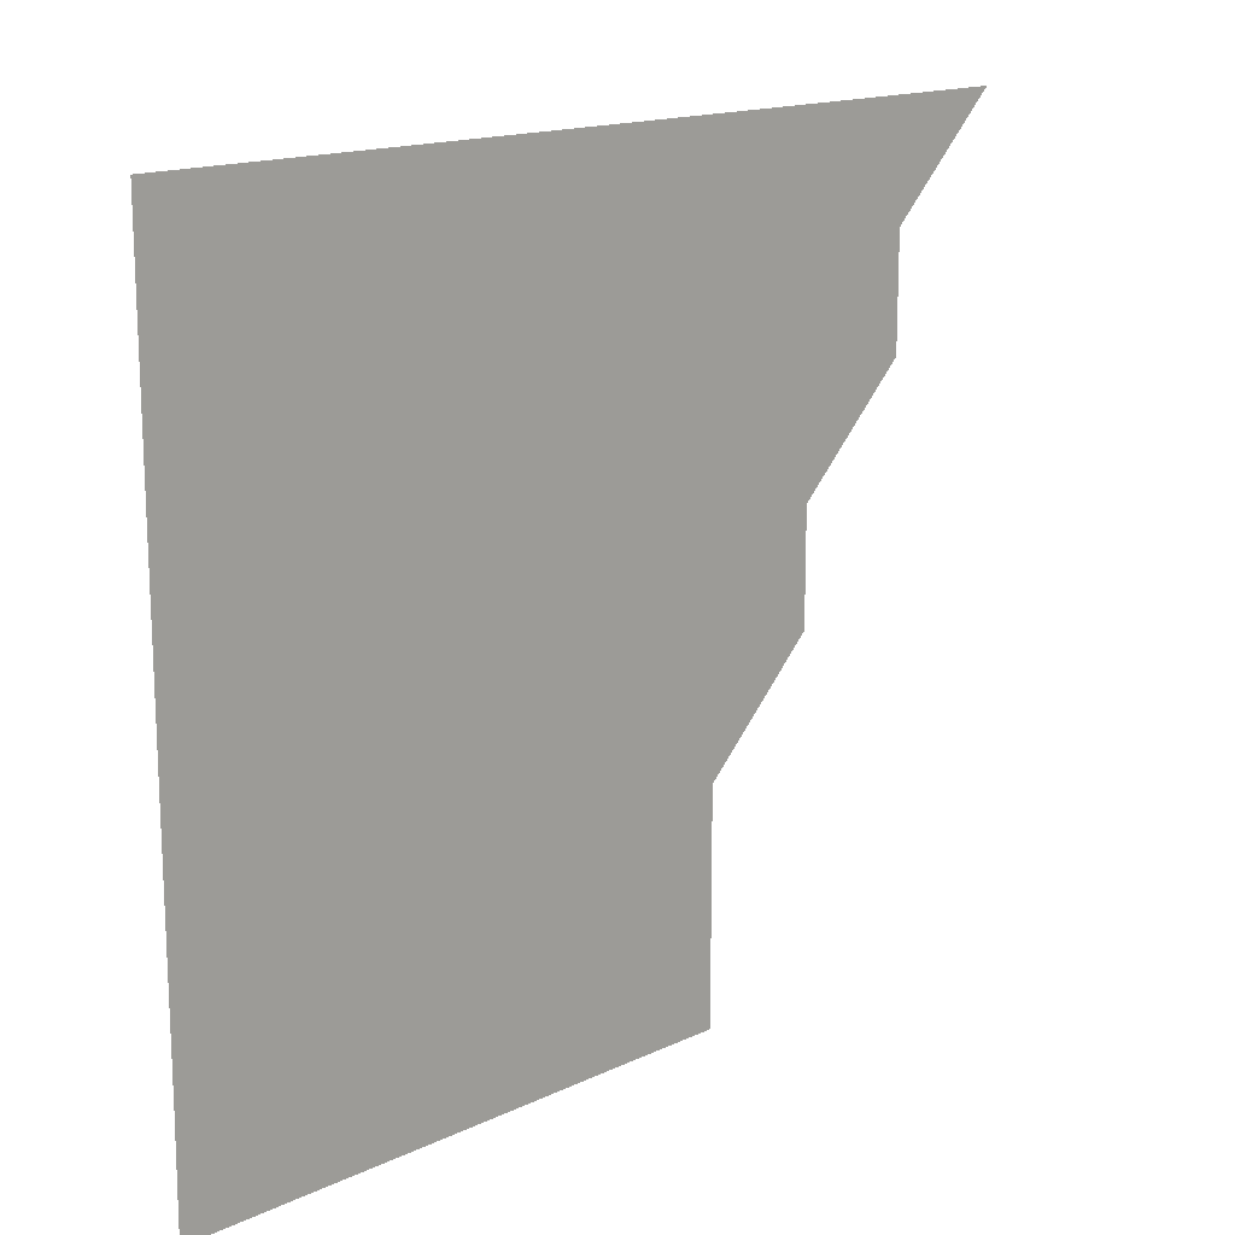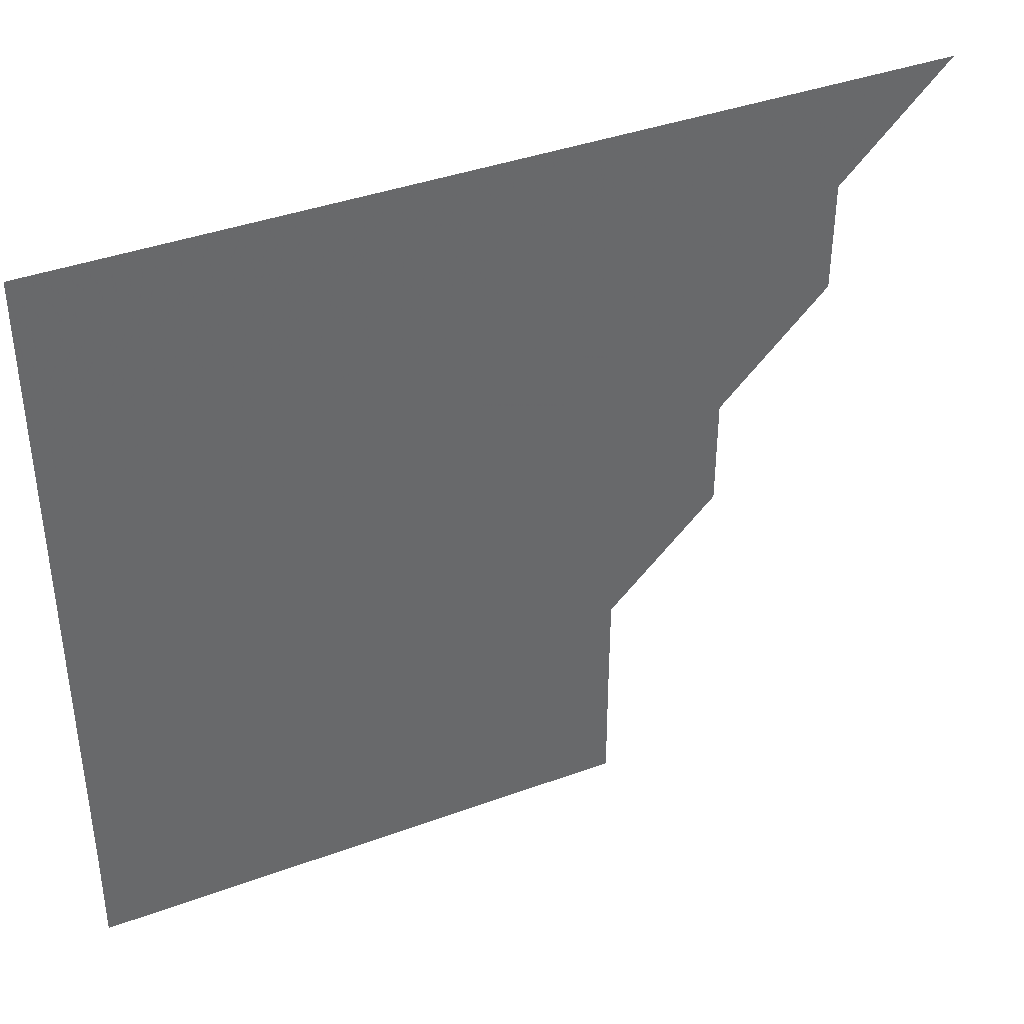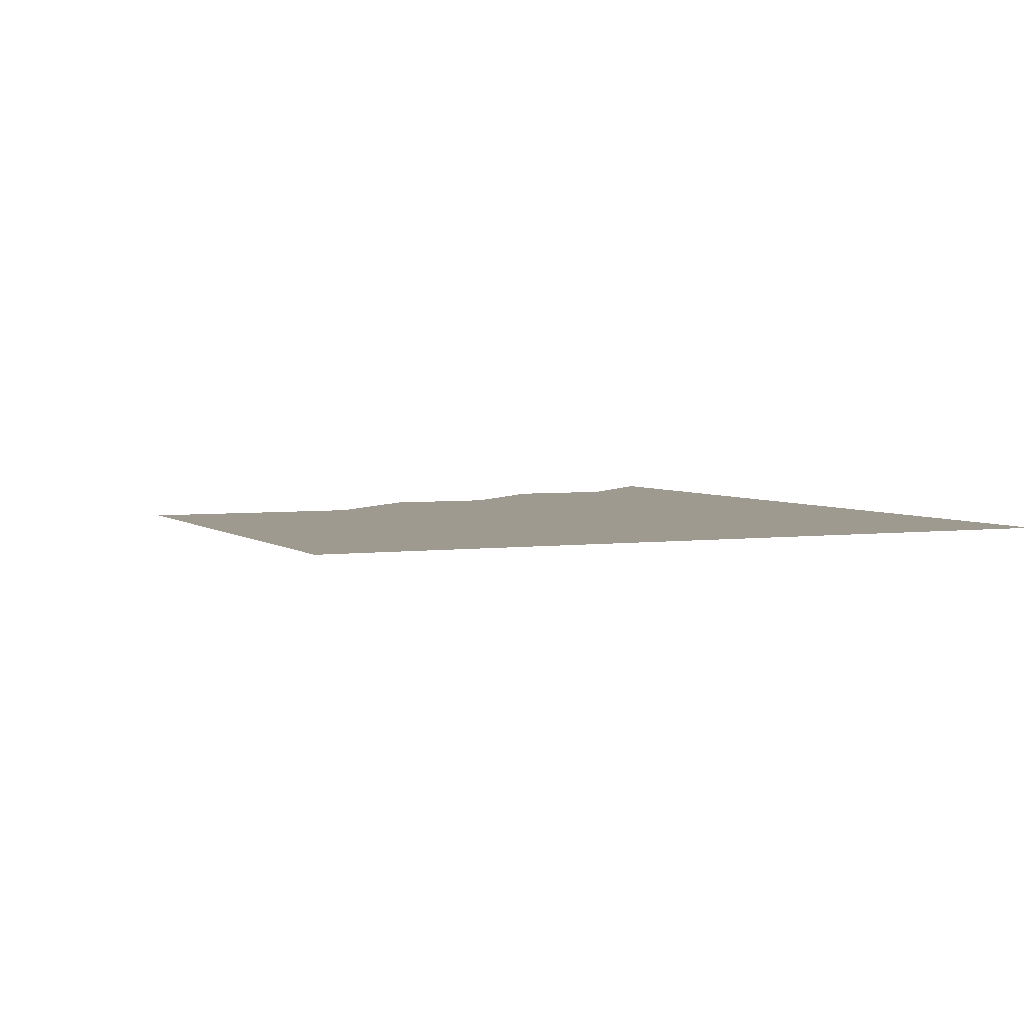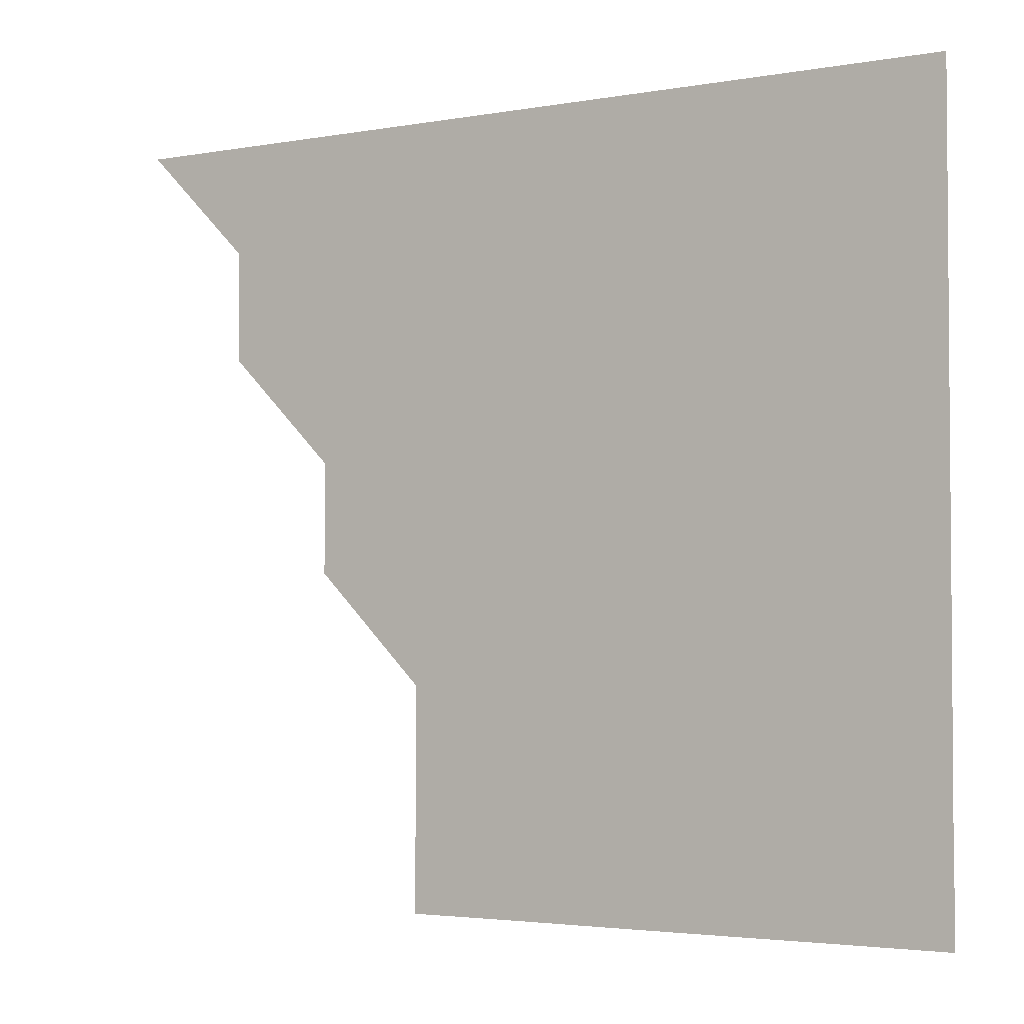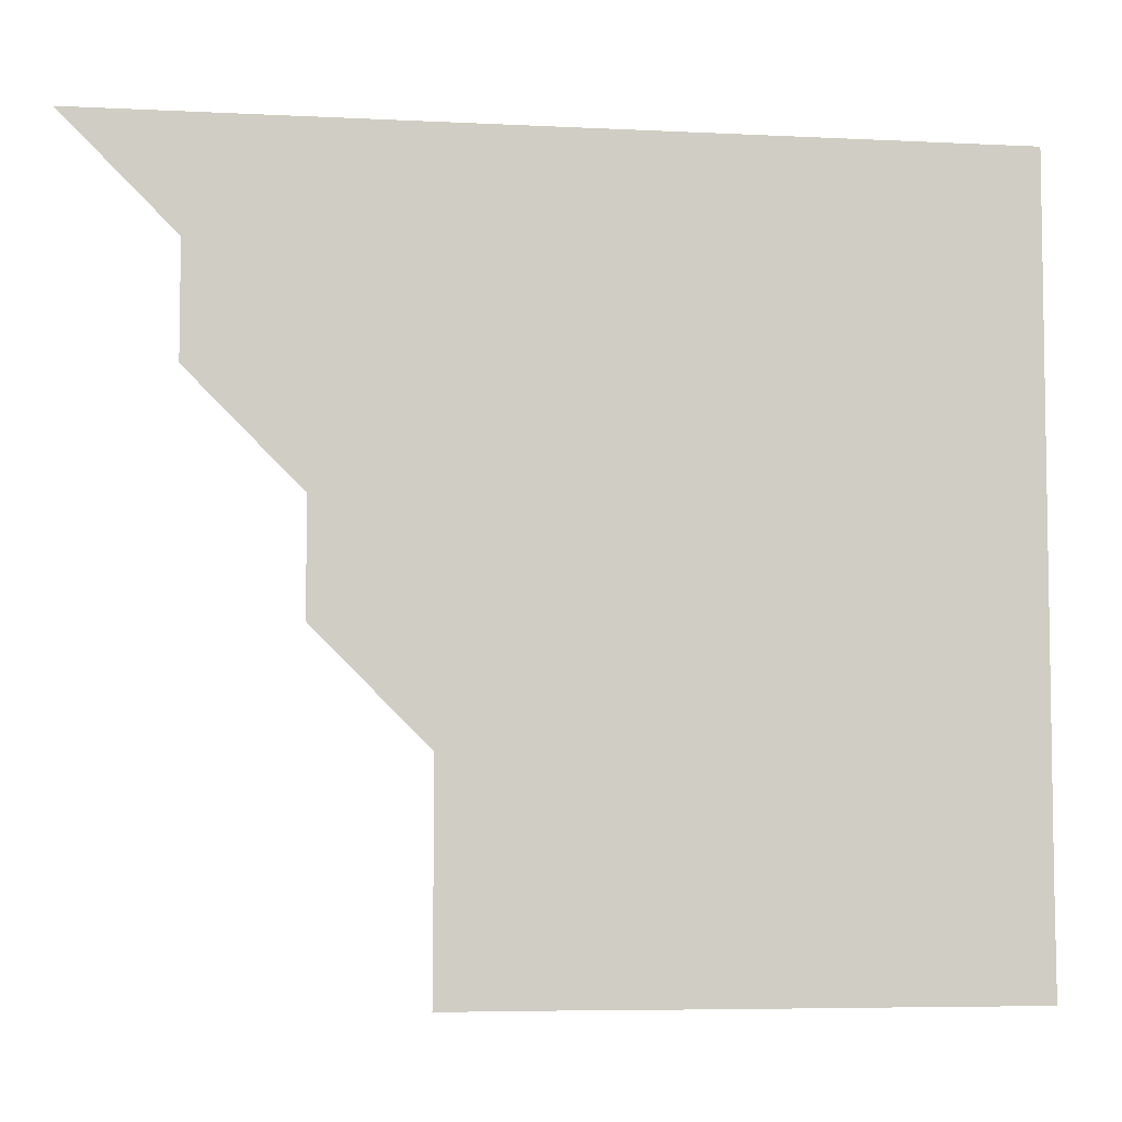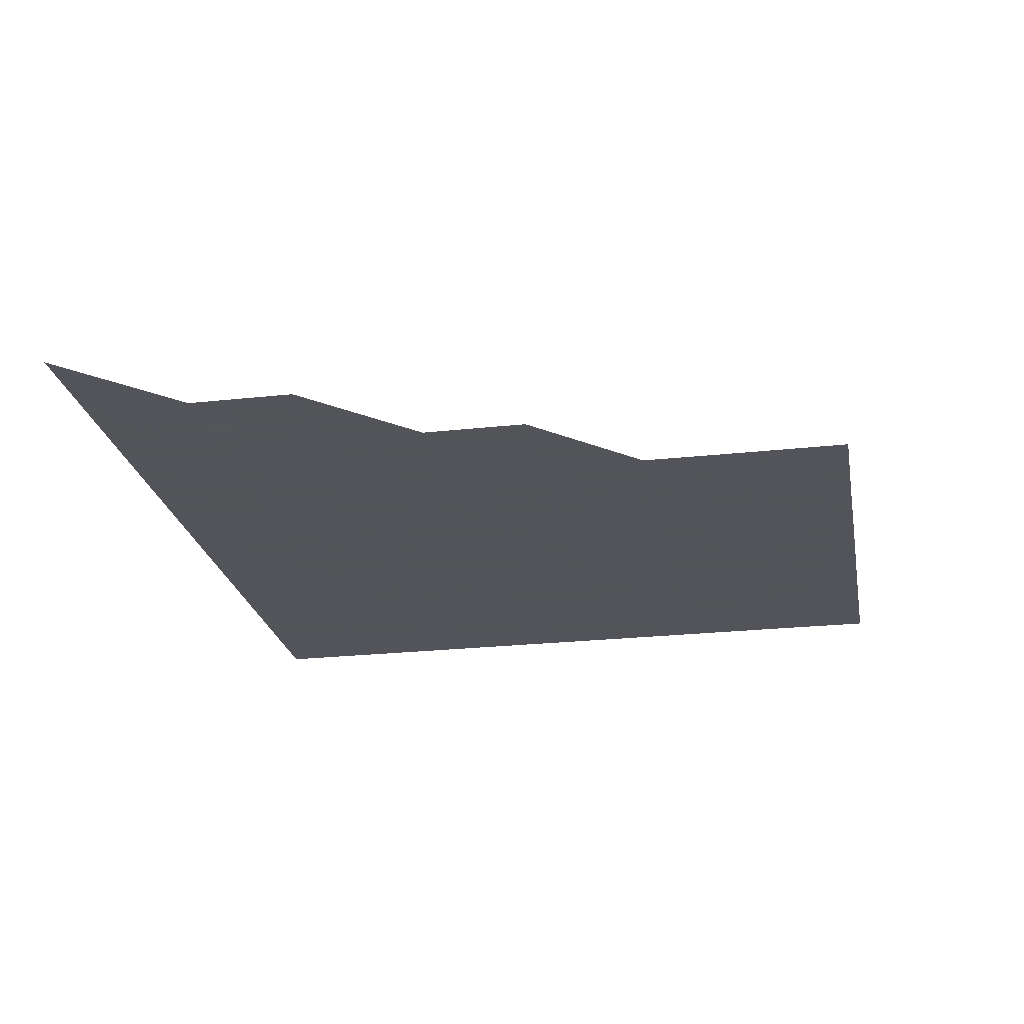
<metadata>
{"format":"obj","ext":"obj","renderer":"f3d","projection":"perspective","resolution":1024,"background":"white","views":[{"elev":15.8,"azim":135.8,"up":"+Y"},{"elev":39.5,"azim":155.5,"up":"+Y"},{"elev":3.8,"azim":65.8,"up":"+Z"},{"elev":-3.1,"azim":31.8,"up":"+Y"},{"elev":-6.0,"azim":-8.7,"up":"+Y"},{"elev":-23.9,"azim":-79.5,"up":"+Z"}]}
</metadata>
<code>
v 451 361 0
v 481 301 0
v 481 331 0
v 481 361 0
v 511 241 0
v 511 271 0
v 511 301 0
v 511 331 0
v 511 361 0
v 541 151 0
v 541.1 180.9 0
v 541 211 0
v 541 241 0
v 541 271 0
v 541 301 0
v 541 331 0
v 541 361 0
v 570.9 151 0
v 571 181 0
v 571 211 0
v 571 241 0
v 571 271 0
v 571 301 0
v 571 331 0
v 571 361 0
v 601 151 0
v 601 181 0
v 601 211 0
v 601 241 0
v 601 271 0
v 601 301 0
v 601 331 0
v 601 361 0
v 631 151 0
v 631 181.1 0
v 631 211 0
v 631 241 0
v 631 271 0
v 631 301 0
v 631 331 0
v 631 361 0
v 661.1 151 0
v 661 181.1 0
v 661 211 0
v 661 241 0
v 661 271 0
v 661 301 0
v 661 331 0
v 661 361 0
v 691 151 0
v 690.9 180.9 0
v 690.9 210.9 0
v 690.9 241 0
v 690.9 271 0
v 691 301 0
v 691 331 0
v 691 361 0
v 721 361 0
f 3 4 1
f 6 7 2
f 2 7 3
f 7 8 3
f 3 8 4
f 8 9 4
f 12 13 5
f 5 13 6
f 13 14 6
f 6 14 7
f 14 15 7
f 7 15 8
f 15 16 8
f 8 16 9
f 16 17 9
f 10 18 11
f 18 19 11
f 11 19 12
f 19 20 12
f 12 20 13
f 20 21 13
f 13 21 14
f 21 22 14
f 14 22 15
f 22 23 15
f 15 23 16
f 23 24 16
f 16 24 17
f 24 25 17
f 18 26 19
f 26 27 19
f 19 27 20
f 27 28 20
f 20 28 21
f 28 29 21
f 21 29 22
f 29 30 22
f 22 30 23
f 30 31 23
f 23 31 24
f 31 32 24
f 24 32 25
f 32 33 25
f 26 34 27
f 34 35 27
f 27 35 28
f 35 36 28
f 28 36 29
f 36 37 29
f 29 37 30
f 37 38 30
f 30 38 31
f 38 39 31
f 31 39 32
f 39 40 32
f 32 40 33
f 40 41 33
f 34 42 35
f 42 43 35
f 35 43 36
f 43 44 36
f 36 44 37
f 44 45 37
f 37 45 38
f 45 46 38
f 38 46 39
f 46 47 39
f 39 47 40
f 47 48 40
f 40 48 41
f 48 49 41
f 42 50 43
f 50 51 43
f 43 51 44
f 51 52 44
f 44 52 45
f 52 53 45
f 45 53 46
f 53 54 46
f 46 54 47
f 54 55 47
f 47 55 48
f 55 56 48
f 48 56 49
f 56 57 49

</code>
